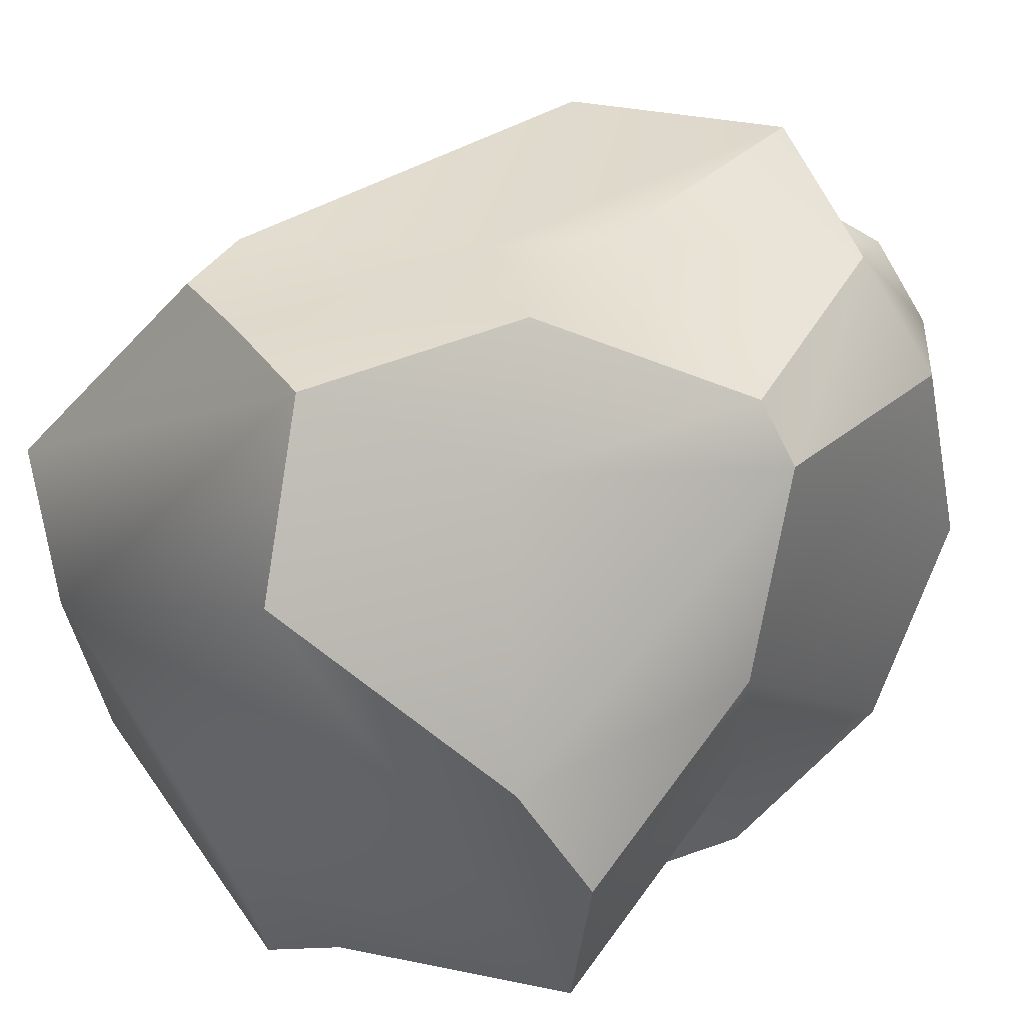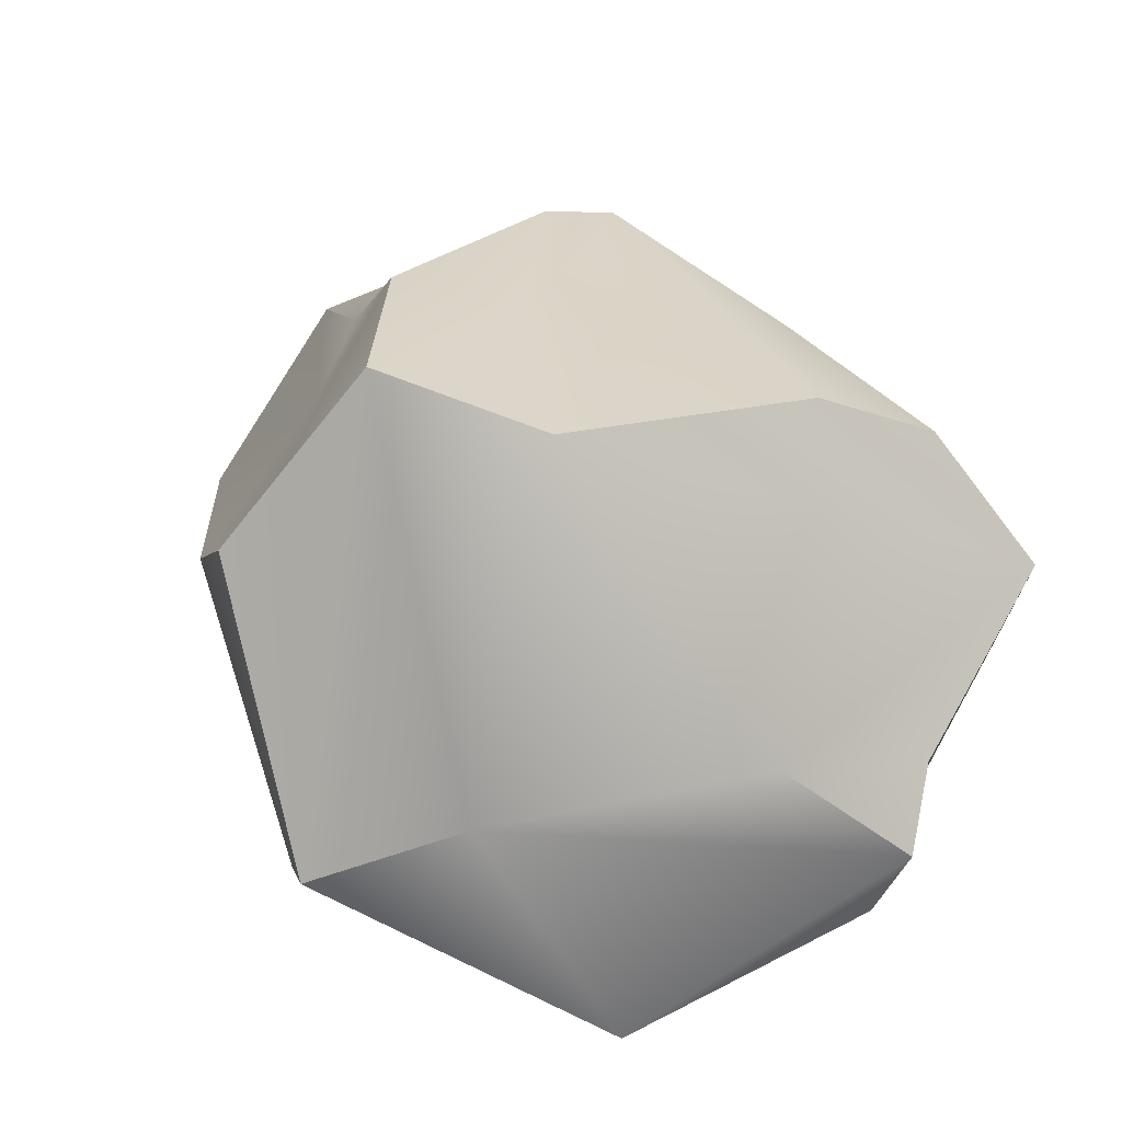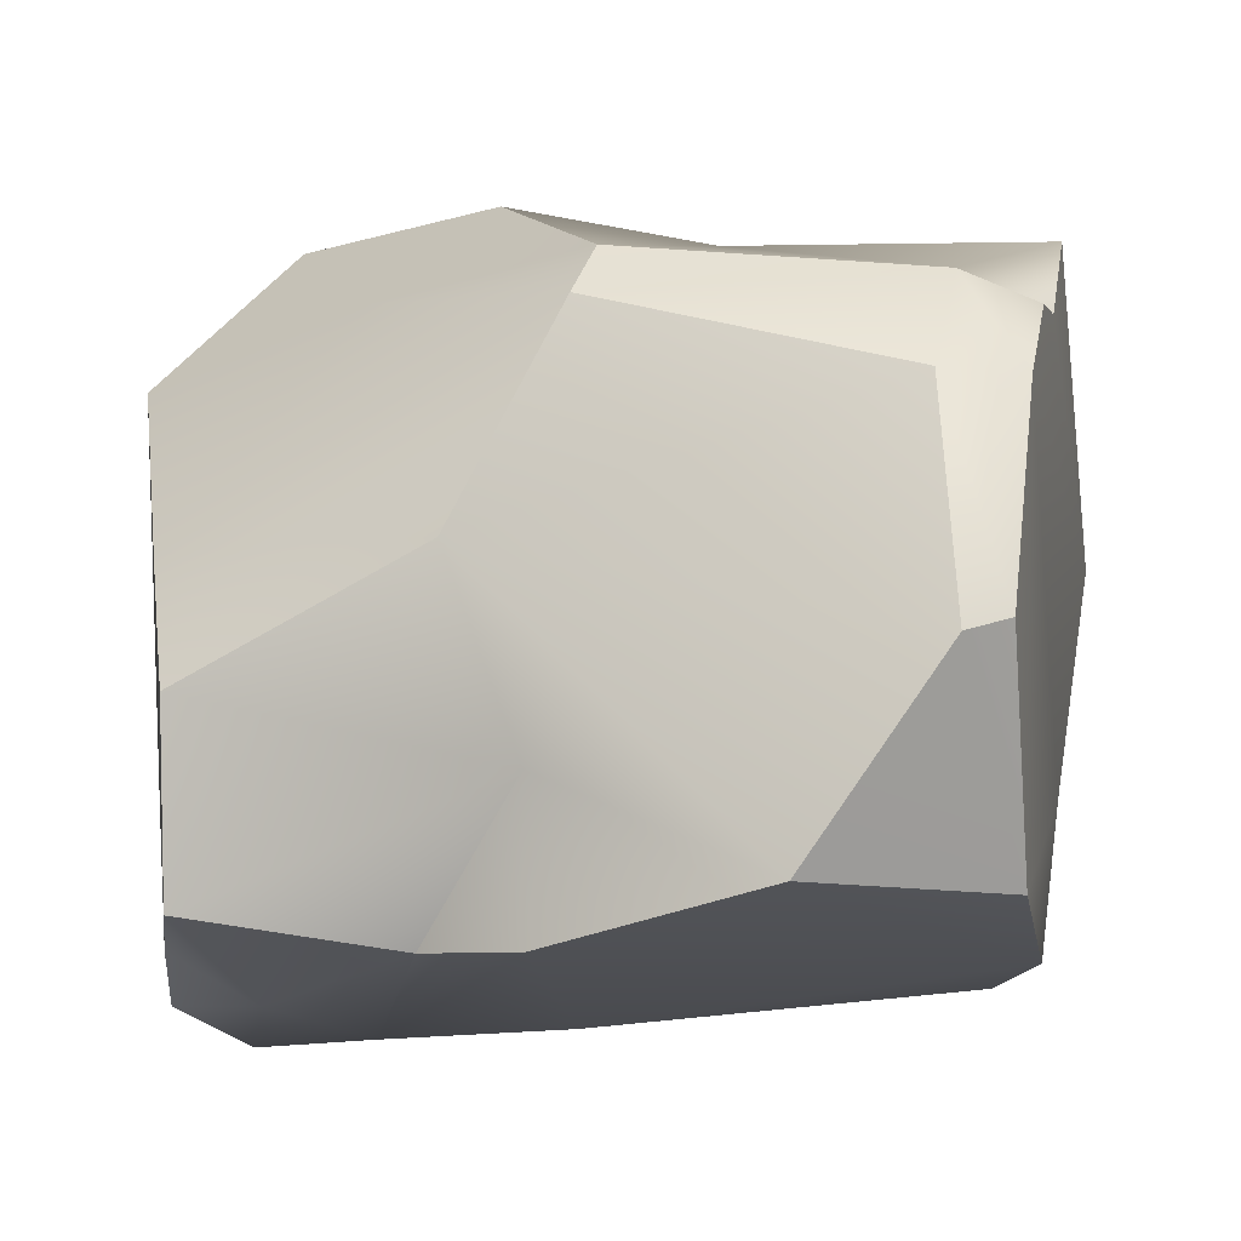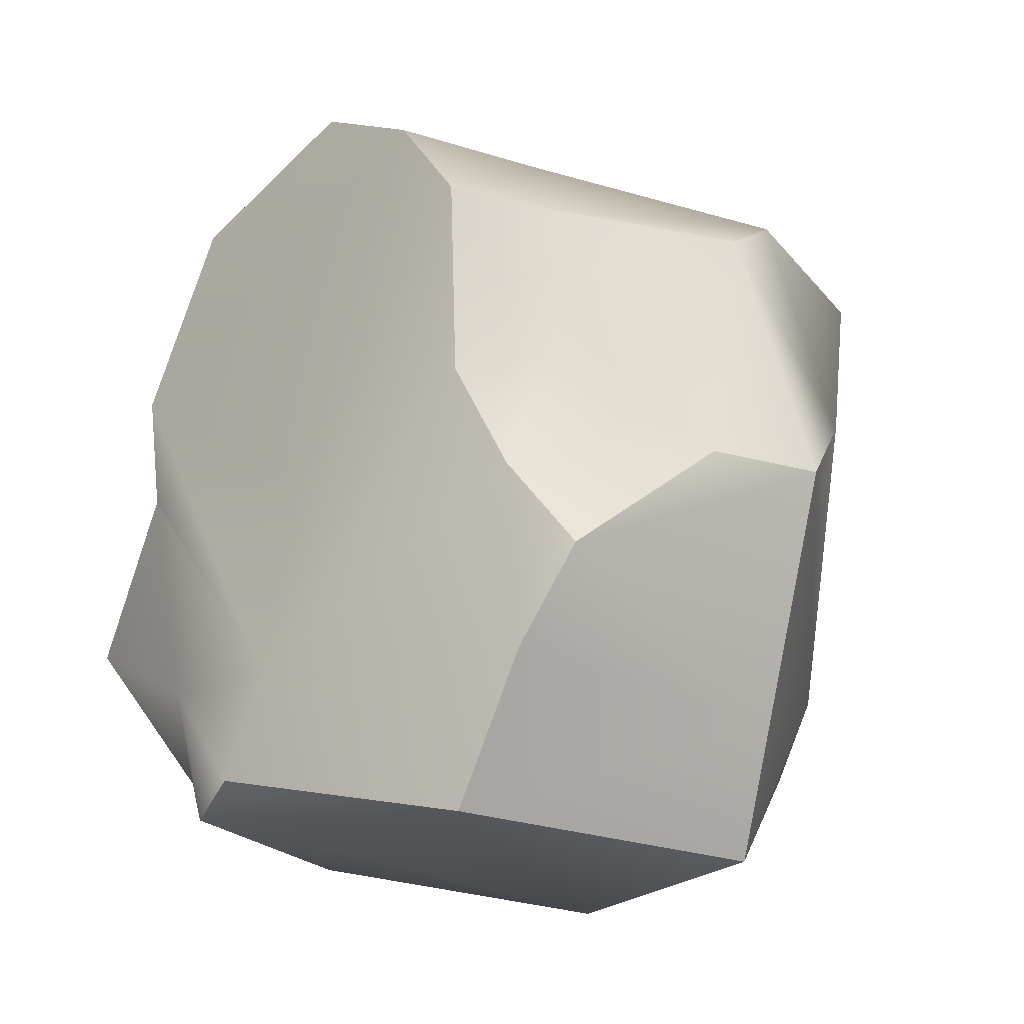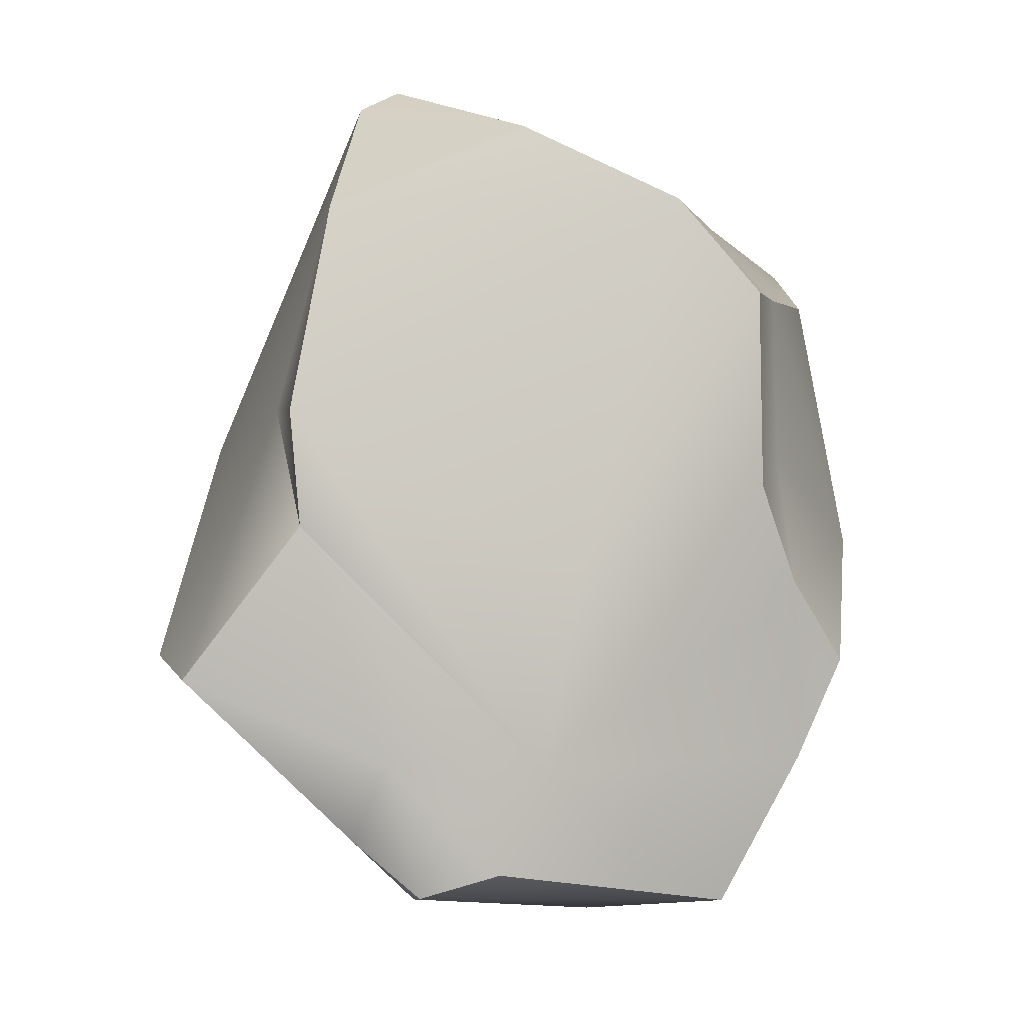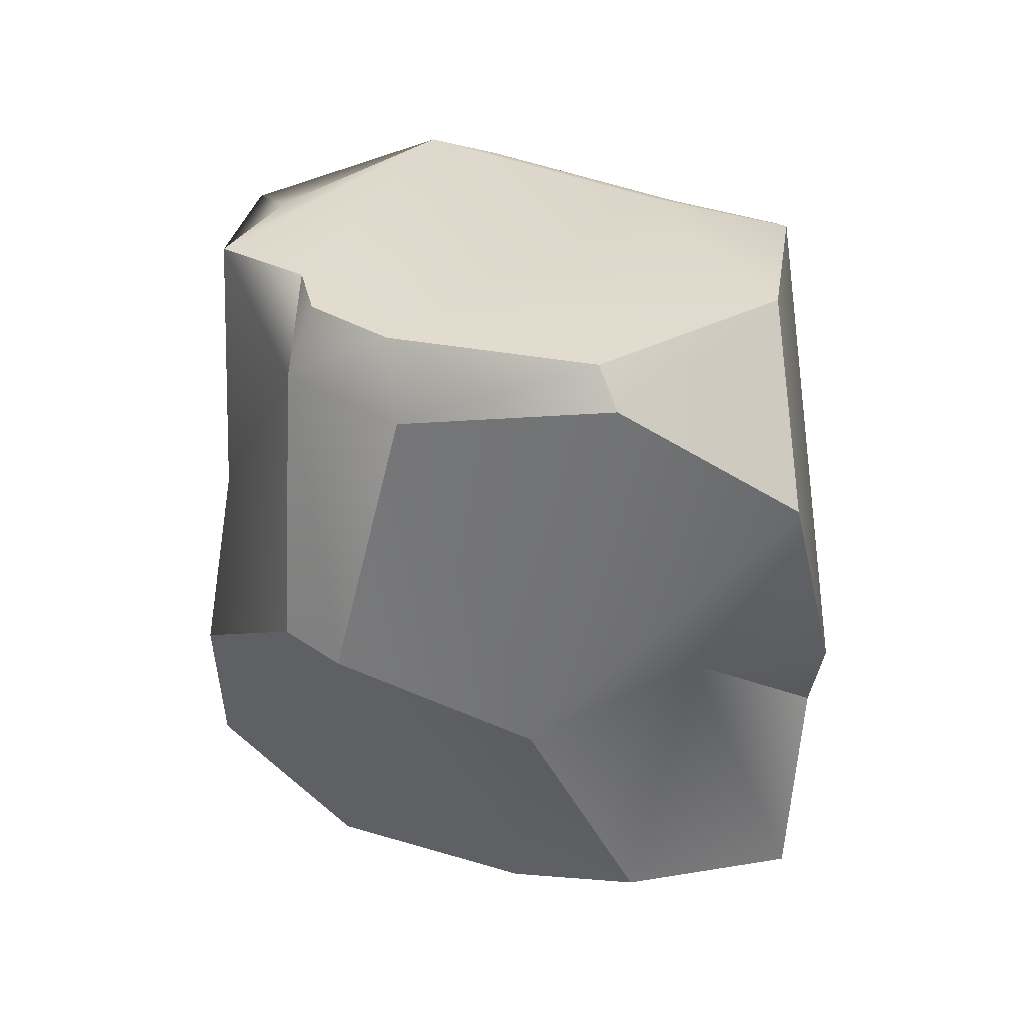
<metadata>
{"format":"obj","ext":"obj","renderer":"f3d","projection":"perspective","resolution":1024,"background":"white","views":[{"elev":42.5,"azim":59.5,"up":"+Z"},{"elev":-64.8,"azim":44.2,"up":"+Y"},{"elev":-11.0,"azim":126.6,"up":"+Z"},{"elev":-16.9,"azim":-136.9,"up":"+Y"},{"elev":2.2,"azim":170.8,"up":"+Y"},{"elev":57.1,"azim":85.7,"up":"+Y"}]}
</metadata>
<code>
g polySurface12
v -0.08316 0.9008 0.4534
v 0.1411 0.8382 0.4938
v -0.2066 0.8544 0.6263
v 0.007724 0.2576 0.6767
v 0.4792 0.3306 0.5449
v 0.2381 -0.0752 0.7574
v -0.0618 -0.5783 0.7276
v 0.2381 -0.0752 0.7574
v 0.219 -0.5832 0.7657
v -0.13 0.05883 0.6461
v 0.007724 0.2576 0.6767
v -0.2066 0.8544 0.6263
v -0.6161 0.55 0.5629
v -0.3891 -0.4131 0.6734
v -0.2747 -0.5846 0.6999
v -0.478 0.6807 0.4981
v -0.2066 0.8544 0.6263
v -0.2066 0.8544 0.6263
v -0.706 0.6166 0.1384
v -0.08316 0.9008 0.4534
v -0.2066 0.8544 0.6263
v 0.0484 0.9547 0.4315
v 0.1786 1.002 0.2756
v -0.4139 0.7029 -0.3465
v 0.06661 0.9051 -0.5715
v 0.3004 1.027 -0.1572
v -0.2692 0.7421 -0.6523
v -0.4473 0.5362 -0.6753
v -0.5453 0.5284 -0.4316
v -0.7271 0.5304 -0.0136
v -0.6161 0.55 0.5629
v -0.706 0.6166 0.1384
v -0.8204 0.1082 0.2278
v -0.7271 0.5304 -0.0136
v -0.3891 -0.4131 0.6734
v -0.8689 -0.04552 0.07421
v -0.8689 -0.04552 0.07421
v -0.701 -0.6005 0.09343
v -0.5702 -0.8835 0.158
v -0.2747 -0.5846 0.6999
v -0.7902 -0.04218 -0.1936
v -0.5453 0.5284 -0.4316
v -0.5489 0.1675 -0.4592
v -0.4473 0.5362 -0.6753
v -0.4586 0.1053 -0.6696
v -0.5508 -0.1143 -0.6052
v -0.681 -0.2994 -0.5318
v 0.3356 0.9094 0.266
v 0.7144 0.18 0.01098
v 0.5822 0.3517 0.4315
v 0.3909 0.9819 -0.1884
v 0.4974 0.7239 -0.5747
v 0.6033 0.2736 -0.3715
v 0.5939 0.275 -0.6686
v 0.572 0.02241 -0.6563
v 0.8689 -0.2959 -0.22
v 0.8255 -0.3156 -0.5925
v 0.572 0.02241 -0.6563
v 0.06661 0.9051 -0.5715
v -0.2692 0.7421 -0.6523
v 0.4974 0.7239 -0.5747
v 0.5939 0.275 -0.6686
v -0.03247 -0.09603 -0.7455
v 0.05093 -0.5092 -0.7537
v 0.572 0.02241 -0.6563
v -0.4473 0.5362 -0.6753
v -0.4586 0.1053 -0.6696
v -0.5508 -0.1143 -0.6052
v -0.568 -0.5134 -0.5835
v -0.681 -0.2994 -0.5318
v -0.3891 -0.84 -0.5806
v 0.1504 -0.7328 -0.7657
v 0.3906 -0.4956 -0.7123
v 0.572 0.02241 -0.6563
v 0.3165 -0.7925 -0.6942
v 0.8255 -0.3156 -0.5925
v 0.4527 -0.68 -0.6081
v 0.3909 0.9819 -0.1884
v 0.06661 0.9051 -0.5715
v 0.4974 0.7239 -0.5747
v 0.3004 1.027 -0.1572
v -0.3891 -0.84 -0.5806
v -0.5702 -0.8835 0.158
v -0.1978 -0.9782 0.04712
v 0.3165 -0.7925 -0.6942
v 0.1504 -0.7328 -0.7657
v 0.285 -0.8679 -0.3249
v 0.4375 -0.7809 0.4695
v 0.219 -0.5832 0.7657
v -0.5702 -0.8835 0.158
v -0.0618 -0.5783 0.7276
v -0.2747 -0.5846 0.6999
v 0.8255 -0.3156 -0.5925
v 0.7705 -0.4185 0.04851
v 0.8689 -0.2959 -0.22
v 0.4527 -0.68 -0.6081
v 0.3165 -0.7925 -0.6942
v 0.8689 -0.2959 -0.22
v 0.7705 -0.4185 0.04851
v 0.7144 0.18 0.01098
v 0.5822 0.3517 0.4315
v 0.4291 -0.2315 0.5521
v 0.4375 -0.7809 0.4695
v 0.4792 0.3306 0.5449
v 0.219 -0.5832 0.7657
v 0.2381 -0.0752 0.7574
v 0.1411 0.8382 0.4938
v 0.5822 0.3517 0.4315
v 0.4792 0.3306 0.5449
v 0.3356 0.9094 0.266
v 0.1786 1.002 0.2756
v 0.0484 0.9547 0.4315
v -0.08316 0.9008 0.4534
v 0.3004 1.027 -0.1572
v 0.3909 0.9819 -0.1884
v -0.7902 -0.04218 -0.1936
v -0.8689 -0.04552 0.07421
v -0.681 -0.2994 -0.5318
v -0.701 -0.6005 0.09343
v -0.568 -0.5134 -0.5835
v -0.3891 -0.84 -0.5806
v -0.5702 -0.8835 0.158
g polySurface12_0
f 3 2 1
f 3 4 2
f 4 5 2
f 6 5 4
f 9 8 7
f 7 8 10
f 11 10 8
f 12 10 11
f 13 10 12
f 10 14 7
f 13 14 10
f 14 15 7
f 17 16 13
f 19 16 18
f 21 20 19
f 19 20 22
f 23 19 22
f 24 19 23
f 24 23 25
f 26 25 23
f 27 24 25
f 24 27 28
f 24 28 29
f 29 19 24
f 19 29 30
f 16 32 31
f 33 31 32
f 32 34 33
f 31 33 35
f 34 36 33
f 33 37 35
f 37 38 35
f 35 38 39
f 39 40 35
f 41 36 34
f 42 41 34
f 43 41 42
f 42 44 43
f 44 45 43
f 43 45 46
f 43 46 41
f 47 41 46
f 50 49 48
f 48 49 51
f 51 49 52
f 52 49 53
f 53 54 52
f 54 53 55
f 49 56 53
f 53 56 57
f 57 58 53
f 61 60 59
f 61 62 60
f 63 60 62
f 64 63 62
f 65 64 62
f 63 66 60
f 63 67 66
f 63 64 67
f 64 68 67
f 68 64 69
f 69 70 68
f 71 69 64
f 64 72 71
f 73 72 64
f 73 64 74
f 73 75 72
f 74 76 73
f 77 75 73
f 76 77 73
f 80 79 78
f 78 79 81
f 84 83 82
f 85 84 82
f 86 85 82
f 85 87 84
f 87 88 84
f 84 88 89
f 89 90 84
f 90 89 91
f 92 90 91
f 93 88 87
f 93 94 88
f 93 95 94
f 96 93 87
f 96 87 97
f 100 99 98
f 100 101 99
f 99 101 102
f 99 102 103
f 104 102 101
f 105 103 102
f 104 106 102
f 105 102 106
f 109 108 107
f 107 108 110
f 110 111 107
f 111 112 107
f 107 112 113
f 111 110 114
f 110 115 114
f 118 117 116
f 119 117 118
f 120 119 118
f 120 121 119
f 121 122 119

</code>
